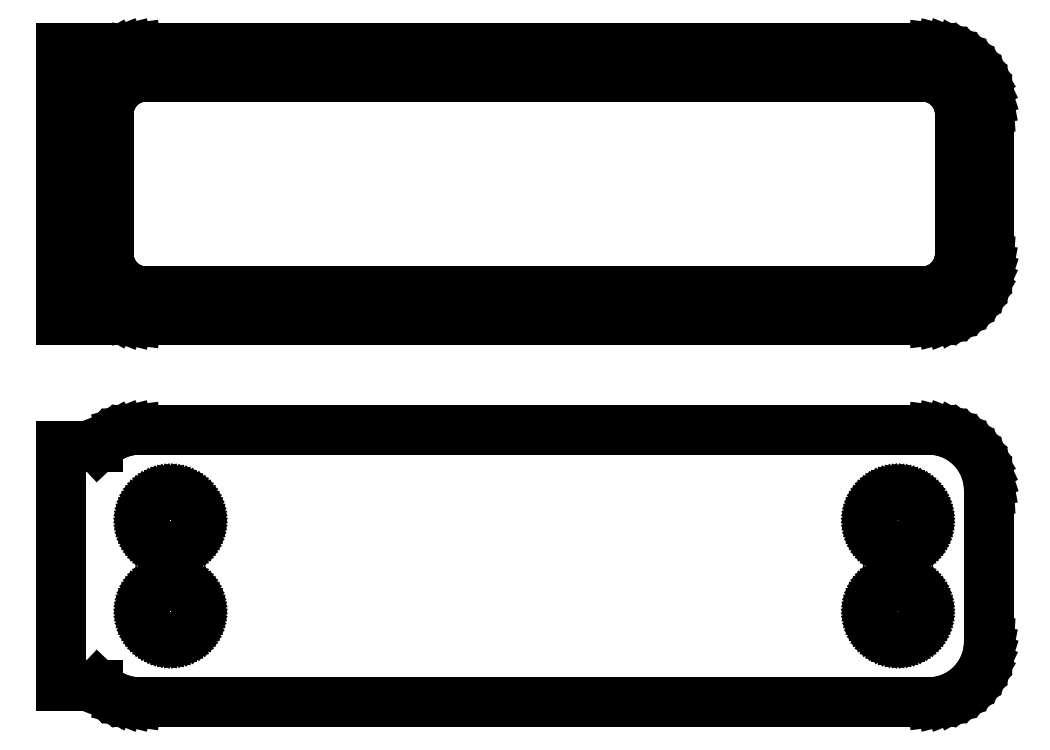
<metadata>
{"format":"dxf","ext":"dxf","renderer":"ezdxf+matplotlib","layout":"modelspace","background":"white","min_lineweight":24,"dpi":150}
</metadata>
<code>
0
SECTION
2
ENTITIES
0
LINE
8
0
10
33.44
20
83.34
11
34.05
21
83.49
0
LINE
8
0
10
34.05
20
83.49
11
34.63
21
83.73
0
LINE
8
0
10
34.63
20
83.73
11
35.18
21
84.03
0
LINE
8
0
10
35.18
20
84.03
11
35.69
21
84.4
0
LINE
8
0
10
35.69
20
84.4
11
36.14
21
84.83
0
LINE
8
0
10
36.14
20
84.83
11
36.55
21
85.31
0
LINE
8
0
10
36.55
20
85.31
11
36.88
21
85.84
0
LINE
8
0
10
36.88
20
85.84
11
37.15
21
86.41
0
LINE
8
0
10
37.15
20
86.41
11
37.34
21
87.01
0
LINE
8
0
10
37.34
20
87.01
11
37.46
21
87.62
0
LINE
8
0
10
37.46
20
87.62
11
37.5
21
88.25
0
LINE
8
0
10
37.5
20
88.25
11
37.5
21
100.8
0
LINE
8
0
10
37.5
20
100.8
11
37.46
21
101.4
0
LINE
8
0
10
37.46
20
101.4
11
37.34
21
102
0
LINE
8
0
10
37.34
20
102
11
37.15
21
102.6
0
LINE
8
0
10
37.15
20
102.6
11
36.88
21
103.2
0
LINE
8
0
10
36.88
20
103.2
11
36.55
21
103.7
0
LINE
8
0
10
36.55
20
103.7
11
36.14
21
104.2
0
LINE
8
0
10
36.14
20
104.2
11
35.69
21
104.6
0
LINE
8
0
10
35.69
20
104.6
11
35.18
21
105
0
LINE
8
0
10
35.18
20
105
11
34.63
21
105.3
0
LINE
8
0
10
34.63
20
105.3
11
34.05
21
105.5
0
LINE
8
0
10
34.05
20
105.5
11
33.44
21
105.7
0
LINE
8
0
10
33.44
20
105.7
11
32.81
21
105.7
0
LINE
8
0
10
32.81
20
105.7
11
-32.81
21
105.7
0
LINE
8
0
10
-32.81
20
105.7
11
-33.44
21
105.7
0
LINE
8
0
10
-33.44
20
105.7
11
-34.05
21
105.5
0
LINE
8
0
10
-34.05
20
105.5
11
-34.63
21
105.3
0
LINE
8
0
10
-34.63
20
105.3
11
-35.18
21
105
0
LINE
8
0
10
-35.18
20
105
11
-35.69
21
104.6
0
LINE
8
0
10
-35.69
20
104.6
11
-36
21
104.3
0
LINE
8
0
10
-36
20
104.3
11
-36
21
105.7
0
LINE
8
0
10
-36
20
105.7
11
-39
21
105.7
0
LINE
8
0
10
-39
20
105.7
11
-39
21
83.27
0
LINE
8
0
10
-39
20
83.27
11
-36
21
83.27
0
LINE
8
0
10
-36
20
83.27
11
-36
21
84.69
0
LINE
8
0
10
-36
20
84.69
11
-35.69
21
84.4
0
LINE
8
0
10
-35.69
20
84.4
11
-35.18
21
84.03
0
LINE
8
0
10
-35.18
20
84.03
11
-34.63
21
83.73
0
LINE
8
0
10
-34.63
20
83.73
11
-34.05
21
83.49
0
LINE
8
0
10
-34.05
20
83.49
11
-33.44
21
83.34
0
LINE
8
0
10
-33.44
20
83.34
11
-32.81
21
83.26
0
LINE
8
0
10
-32.81
20
83.26
11
32.81
21
83.26
0
LINE
8
0
10
32.81
20
83.26
11
33.44
21
83.34
0
LINE
8
0
10
-32.2
20
85.64
11
-32.58
21
85.69
0
LINE
8
0
10
-32.58
20
85.69
11
-32.96
21
85.79
0
LINE
8
0
10
-32.96
20
85.79
11
-33.33
21
85.93
0
LINE
8
0
10
-33.33
20
85.93
11
-33.67
21
86.12
0
LINE
8
0
10
-33.67
20
86.12
11
-33.98
21
86.35
0
LINE
8
0
10
-33.98
20
86.35
11
-34.27
21
86.62
0
LINE
8
0
10
-34.27
20
86.62
11
-34.52
21
86.92
0
LINE
8
0
10
-34.52
20
86.92
11
-34.73
21
87.25
0
LINE
8
0
10
-34.73
20
87.25
11
-34.89
21
87.6
0
LINE
8
0
10
-34.89
20
87.6
11
-35.02
21
87.98
0
LINE
8
0
10
-35.02
20
87.98
11
-35.09
21
88.36
0
LINE
8
0
10
-35.09
20
88.36
11
-35.11
21
88.75
0
LINE
8
0
10
-35.11
20
88.75
11
-35.11
21
100.2
0
LINE
8
0
10
-35.11
20
100.2
11
-35.09
21
100.6
0
LINE
8
0
10
-35.09
20
100.6
11
-35.02
21
101
0
LINE
8
0
10
-35.02
20
101
11
-34.89
21
101.4
0
LINE
8
0
10
-34.89
20
101.4
11
-34.73
21
101.8
0
LINE
8
0
10
-34.73
20
101.8
11
-34.52
21
102.1
0
LINE
8
0
10
-34.52
20
102.1
11
-34.27
21
102.4
0
LINE
8
0
10
-34.27
20
102.4
11
-33.98
21
102.6
0
LINE
8
0
10
-33.98
20
102.6
11
-33.67
21
102.9
0
LINE
8
0
10
-33.67
20
102.9
11
-33.33
21
103.1
0
LINE
8
0
10
-33.33
20
103.1
11
-32.96
21
103.2
0
LINE
8
0
10
-32.96
20
103.2
11
-32.58
21
103.3
0
LINE
8
0
10
-32.58
20
103.3
11
-32.2
21
103.4
0
LINE
8
0
10
-32.2
20
103.4
11
32.2
21
103.4
0
LINE
8
0
10
32.2
20
103.4
11
32.58
21
103.3
0
LINE
8
0
10
32.58
20
103.3
11
32.96
21
103.2
0
LINE
8
0
10
32.96
20
103.2
11
33.33
21
103.1
0
LINE
8
0
10
33.33
20
103.1
11
33.67
21
102.9
0
LINE
8
0
10
33.67
20
102.9
11
33.98
21
102.6
0
LINE
8
0
10
33.98
20
102.6
11
34.27
21
102.4
0
LINE
8
0
10
34.27
20
102.4
11
34.52
21
102.1
0
LINE
8
0
10
34.52
20
102.1
11
34.73
21
101.8
0
LINE
8
0
10
34.73
20
101.8
11
34.89
21
101.4
0
LINE
8
0
10
34.89
20
101.4
11
35.02
21
101
0
LINE
8
0
10
35.02
20
101
11
35.09
21
100.6
0
LINE
8
0
10
35.09
20
100.6
11
35.11
21
100.2
0
LINE
8
0
10
35.11
20
100.2
11
35.11
21
88.75
0
LINE
8
0
10
35.11
20
88.75
11
35.09
21
88.36
0
LINE
8
0
10
35.09
20
88.36
11
35.02
21
87.98
0
LINE
8
0
10
35.02
20
87.98
11
34.89
21
87.6
0
LINE
8
0
10
34.89
20
87.6
11
34.73
21
87.25
0
LINE
8
0
10
34.73
20
87.25
11
34.52
21
86.92
0
LINE
8
0
10
34.52
20
86.92
11
34.27
21
86.62
0
LINE
8
0
10
34.27
20
86.62
11
33.98
21
86.35
0
LINE
8
0
10
33.98
20
86.35
11
33.67
21
86.12
0
LINE
8
0
10
33.67
20
86.12
11
33.33
21
85.93
0
LINE
8
0
10
33.33
20
85.93
11
32.96
21
85.79
0
LINE
8
0
10
32.96
20
85.79
11
32.58
21
85.69
0
LINE
8
0
10
32.58
20
85.69
11
32.2
21
85.64
0
LINE
8
0
10
32.2
20
85.64
11
-32.2
21
85.64
0
LINE
8
0
10
33.44
20
51.84
11
34.05
21
51.99
0
LINE
8
0
10
34.05
20
51.99
11
34.63
21
52.23
0
LINE
8
0
10
34.63
20
52.23
11
35.18
21
52.53
0
LINE
8
0
10
35.18
20
52.53
11
35.69
21
52.9
0
LINE
8
0
10
35.69
20
52.9
11
36.14
21
53.33
0
LINE
8
0
10
36.14
20
53.33
11
36.55
21
53.81
0
LINE
8
0
10
36.55
20
53.81
11
36.88
21
54.34
0
LINE
8
0
10
36.88
20
54.34
11
37.15
21
54.91
0
LINE
8
0
10
37.15
20
54.91
11
37.34
21
55.51
0
LINE
8
0
10
37.34
20
55.51
11
37.46
21
56.12
0
LINE
8
0
10
37.46
20
56.12
11
37.5
21
56.75
0
LINE
8
0
10
37.5
20
56.75
11
37.5
21
69.25
0
LINE
8
0
10
37.5
20
69.25
11
37.46
21
69.88
0
LINE
8
0
10
37.46
20
69.88
11
37.34
21
70.49
0
LINE
8
0
10
37.34
20
70.49
11
37.15
21
71.09
0
LINE
8
0
10
37.15
20
71.09
11
36.88
21
71.66
0
LINE
8
0
10
36.88
20
71.66
11
36.55
21
72.19
0
LINE
8
0
10
36.55
20
72.19
11
36.14
21
72.67
0
LINE
8
0
10
36.14
20
72.67
11
35.69
21
73.1
0
LINE
8
0
10
35.69
20
73.1
11
35.18
21
73.47
0
LINE
8
0
10
35.18
20
73.47
11
34.63
21
73.77
0
LINE
8
0
10
34.63
20
73.77
11
34.05
21
74.01
0
LINE
8
0
10
34.05
20
74.01
11
33.44
21
74.16
0
LINE
8
0
10
33.44
20
74.16
11
32.81
21
74.24
0
LINE
8
0
10
32.81
20
74.24
11
-32.81
21
74.24
0
LINE
8
0
10
-32.81
20
74.24
11
-33.44
21
74.16
0
LINE
8
0
10
-33.44
20
74.16
11
-34.05
21
74.01
0
LINE
8
0
10
-34.05
20
74.01
11
-34.63
21
73.77
0
LINE
8
0
10
-34.63
20
73.77
11
-35.18
21
73.47
0
LINE
8
0
10
-35.18
20
73.47
11
-35.69
21
73.1
0
LINE
8
0
10
-35.69
20
73.1
11
-36
21
72.81
0
LINE
8
0
10
-36
20
72.81
11
-36
21
72.9
0
LINE
8
0
10
-36
20
72.9
11
-39
21
72.9
0
LINE
8
0
10
-39
20
72.9
11
-39
21
53.1
0
LINE
8
0
10
-39
20
53.1
11
-36
21
53.1
0
LINE
8
0
10
-36
20
53.1
11
-36
21
53.19
0
LINE
8
0
10
-36
20
53.19
11
-35.69
21
52.9
0
LINE
8
0
10
-35.69
20
52.9
11
-35.18
21
52.53
0
LINE
8
0
10
-35.18
20
52.53
11
-34.63
21
52.23
0
LINE
8
0
10
-34.63
20
52.23
11
-34.05
21
51.99
0
LINE
8
0
10
-34.05
20
51.99
11
-33.44
21
51.84
0
LINE
8
0
10
-33.44
20
51.84
11
-32.81
21
51.76
0
LINE
8
0
10
-32.81
20
51.76
11
32.81
21
51.76
0
LINE
8
0
10
32.81
20
51.76
11
33.44
21
51.84
0
LINE
8
0
10
29.87
20
64.62
11
29.6
21
64.65
0
LINE
8
0
10
29.6
20
64.65
11
29.34
21
64.72
0
LINE
8
0
10
29.34
20
64.72
11
29.09
21
64.82
0
LINE
8
0
10
29.09
20
64.82
11
28.86
21
64.95
0
LINE
8
0
10
28.86
20
64.95
11
28.64
21
65.1
0
LINE
8
0
10
28.64
20
65.1
11
28.44
21
65.29
0
LINE
8
0
10
28.44
20
65.29
11
28.27
21
65.49
0
LINE
8
0
10
28.27
20
65.49
11
28.13
21
65.72
0
LINE
8
0
10
28.13
20
65.72
11
28.01
21
65.96
0
LINE
8
0
10
28.01
20
65.96
11
27.93
21
66.22
0
LINE
8
0
10
27.93
20
66.22
11
27.88
21
66.48
0
LINE
8
0
10
27.88
20
66.48
11
27.86
21
66.75
0
LINE
8
0
10
27.86
20
66.75
11
27.88
21
67.02
0
LINE
8
0
10
27.88
20
67.02
11
27.93
21
67.28
0
LINE
8
0
10
27.93
20
67.28
11
28.01
21
67.54
0
LINE
8
0
10
28.01
20
67.54
11
28.13
21
67.78
0
LINE
8
0
10
28.13
20
67.78
11
28.27
21
68.01
0
LINE
8
0
10
28.27
20
68.01
11
28.44
21
68.21
0
LINE
8
0
10
28.44
20
68.21
11
28.64
21
68.4
0
LINE
8
0
10
28.64
20
68.4
11
28.86
21
68.55
0
LINE
8
0
10
28.86
20
68.55
11
29.09
21
68.68
0
LINE
8
0
10
29.09
20
68.68
11
29.34
21
68.78
0
LINE
8
0
10
29.34
20
68.78
11
29.6
21
68.85
0
LINE
8
0
10
29.6
20
68.85
11
29.87
21
68.88
0
LINE
8
0
10
29.87
20
68.88
11
30.13
21
68.88
0
LINE
8
0
10
30.13
20
68.88
11
30.4
21
68.85
0
LINE
8
0
10
30.4
20
68.85
11
30.66
21
68.78
0
LINE
8
0
10
30.66
20
68.78
11
30.91
21
68.68
0
LINE
8
0
10
30.91
20
68.68
11
31.14
21
68.55
0
LINE
8
0
10
31.14
20
68.55
11
31.36
21
68.4
0
LINE
8
0
10
31.36
20
68.4
11
31.56
21
68.21
0
LINE
8
0
10
31.56
20
68.21
11
31.73
21
68.01
0
LINE
8
0
10
31.73
20
68.01
11
31.87
21
67.78
0
LINE
8
0
10
31.87
20
67.78
11
31.99
21
67.54
0
LINE
8
0
10
31.99
20
67.54
11
32.07
21
67.28
0
LINE
8
0
10
32.07
20
67.28
11
32.12
21
67.02
0
LINE
8
0
10
32.12
20
67.02
11
32.14
21
66.75
0
LINE
8
0
10
32.14
20
66.75
11
32.12
21
66.48
0
LINE
8
0
10
32.12
20
66.48
11
32.07
21
66.22
0
LINE
8
0
10
32.07
20
66.22
11
31.99
21
65.96
0
LINE
8
0
10
31.99
20
65.96
11
31.87
21
65.72
0
LINE
8
0
10
31.87
20
65.72
11
31.73
21
65.49
0
LINE
8
0
10
31.73
20
65.49
11
31.56
21
65.29
0
LINE
8
0
10
31.56
20
65.29
11
31.36
21
65.1
0
LINE
8
0
10
31.36
20
65.1
11
31.14
21
64.95
0
LINE
8
0
10
31.14
20
64.95
11
30.91
21
64.82
0
LINE
8
0
10
30.91
20
64.82
11
30.66
21
64.72
0
LINE
8
0
10
30.66
20
64.72
11
30.4
21
64.65
0
LINE
8
0
10
30.4
20
64.65
11
30.13
21
64.62
0
LINE
8
0
10
30.13
20
64.62
11
29.87
21
64.62
0
LINE
8
0
10
-30.13
20
64.62
11
-30.4
21
64.65
0
LINE
8
0
10
-30.4
20
64.65
11
-30.66
21
64.72
0
LINE
8
0
10
-30.66
20
64.72
11
-30.91
21
64.82
0
LINE
8
0
10
-30.91
20
64.82
11
-31.14
21
64.95
0
LINE
8
0
10
-31.14
20
64.95
11
-31.36
21
65.1
0
LINE
8
0
10
-31.36
20
65.1
11
-31.56
21
65.29
0
LINE
8
0
10
-31.56
20
65.29
11
-31.73
21
65.49
0
LINE
8
0
10
-31.73
20
65.49
11
-31.87
21
65.72
0
LINE
8
0
10
-31.87
20
65.72
11
-31.99
21
65.96
0
LINE
8
0
10
-31.99
20
65.96
11
-32.07
21
66.22
0
LINE
8
0
10
-32.07
20
66.22
11
-32.12
21
66.48
0
LINE
8
0
10
-32.12
20
66.48
11
-32.14
21
66.75
0
LINE
8
0
10
-32.14
20
66.75
11
-32.12
21
67.02
0
LINE
8
0
10
-32.12
20
67.02
11
-32.07
21
67.28
0
LINE
8
0
10
-32.07
20
67.28
11
-31.99
21
67.54
0
LINE
8
0
10
-31.99
20
67.54
11
-31.87
21
67.78
0
LINE
8
0
10
-31.87
20
67.78
11
-31.73
21
68.01
0
LINE
8
0
10
-31.73
20
68.01
11
-31.56
21
68.21
0
LINE
8
0
10
-31.56
20
68.21
11
-31.36
21
68.4
0
LINE
8
0
10
-31.36
20
68.4
11
-31.14
21
68.55
0
LINE
8
0
10
-31.14
20
68.55
11
-30.91
21
68.68
0
LINE
8
0
10
-30.91
20
68.68
11
-30.66
21
68.78
0
LINE
8
0
10
-30.66
20
68.78
11
-30.4
21
68.85
0
LINE
8
0
10
-30.4
20
68.85
11
-30.13
21
68.88
0
LINE
8
0
10
-30.13
20
68.88
11
-29.87
21
68.88
0
LINE
8
0
10
-29.87
20
68.88
11
-29.6
21
68.85
0
LINE
8
0
10
-29.6
20
68.85
11
-29.34
21
68.78
0
LINE
8
0
10
-29.34
20
68.78
11
-29.09
21
68.68
0
LINE
8
0
10
-29.09
20
68.68
11
-28.86
21
68.55
0
LINE
8
0
10
-28.86
20
68.55
11
-28.64
21
68.4
0
LINE
8
0
10
-28.64
20
68.4
11
-28.44
21
68.21
0
LINE
8
0
10
-28.44
20
68.21
11
-28.27
21
68.01
0
LINE
8
0
10
-28.27
20
68.01
11
-28.13
21
67.78
0
LINE
8
0
10
-28.13
20
67.78
11
-28.01
21
67.54
0
LINE
8
0
10
-28.01
20
67.54
11
-27.93
21
67.28
0
LINE
8
0
10
-27.93
20
67.28
11
-27.88
21
67.02
0
LINE
8
0
10
-27.88
20
67.02
11
-27.86
21
66.75
0
LINE
8
0
10
-27.86
20
66.75
11
-27.88
21
66.48
0
LINE
8
0
10
-27.88
20
66.48
11
-27.93
21
66.22
0
LINE
8
0
10
-27.93
20
66.22
11
-28.01
21
65.96
0
LINE
8
0
10
-28.01
20
65.96
11
-28.13
21
65.72
0
LINE
8
0
10
-28.13
20
65.72
11
-28.27
21
65.49
0
LINE
8
0
10
-28.27
20
65.49
11
-28.44
21
65.29
0
LINE
8
0
10
-28.44
20
65.29
11
-28.64
21
65.1
0
LINE
8
0
10
-28.64
20
65.1
11
-28.86
21
64.95
0
LINE
8
0
10
-28.86
20
64.95
11
-29.09
21
64.82
0
LINE
8
0
10
-29.09
20
64.82
11
-29.34
21
64.72
0
LINE
8
0
10
-29.34
20
64.72
11
-29.6
21
64.65
0
LINE
8
0
10
-29.6
20
64.65
11
-29.87
21
64.62
0
LINE
8
0
10
-29.87
20
64.62
11
-30.13
21
64.62
0
LINE
8
0
10
29.87
20
57.12
11
29.6
21
57.15
0
LINE
8
0
10
29.6
20
57.15
11
29.34
21
57.22
0
LINE
8
0
10
29.34
20
57.22
11
29.09
21
57.32
0
LINE
8
0
10
29.09
20
57.32
11
28.86
21
57.45
0
LINE
8
0
10
28.86
20
57.45
11
28.64
21
57.6
0
LINE
8
0
10
28.64
20
57.6
11
28.44
21
57.79
0
LINE
8
0
10
28.44
20
57.79
11
28.27
21
57.99
0
LINE
8
0
10
28.27
20
57.99
11
28.13
21
58.22
0
LINE
8
0
10
28.13
20
58.22
11
28.01
21
58.46
0
LINE
8
0
10
28.01
20
58.46
11
27.93
21
58.72
0
LINE
8
0
10
27.93
20
58.72
11
27.88
21
58.98
0
LINE
8
0
10
27.88
20
58.98
11
27.86
21
59.25
0
LINE
8
0
10
27.86
20
59.25
11
27.88
21
59.52
0
LINE
8
0
10
27.88
20
59.52
11
27.93
21
59.78
0
LINE
8
0
10
27.93
20
59.78
11
28.01
21
60.04
0
LINE
8
0
10
28.01
20
60.04
11
28.13
21
60.28
0
LINE
8
0
10
28.13
20
60.28
11
28.27
21
60.51
0
LINE
8
0
10
28.27
20
60.51
11
28.44
21
60.71
0
LINE
8
0
10
28.44
20
60.71
11
28.64
21
60.9
0
LINE
8
0
10
28.64
20
60.9
11
28.86
21
61.05
0
LINE
8
0
10
28.86
20
61.05
11
29.09
21
61.18
0
LINE
8
0
10
29.09
20
61.18
11
29.34
21
61.28
0
LINE
8
0
10
29.34
20
61.28
11
29.6
21
61.35
0
LINE
8
0
10
29.6
20
61.35
11
29.87
21
61.38
0
LINE
8
0
10
29.87
20
61.38
11
30.13
21
61.38
0
LINE
8
0
10
30.13
20
61.38
11
30.4
21
61.35
0
LINE
8
0
10
30.4
20
61.35
11
30.66
21
61.28
0
LINE
8
0
10
30.66
20
61.28
11
30.91
21
61.18
0
LINE
8
0
10
30.91
20
61.18
11
31.14
21
61.05
0
LINE
8
0
10
31.14
20
61.05
11
31.36
21
60.9
0
LINE
8
0
10
31.36
20
60.9
11
31.56
21
60.71
0
LINE
8
0
10
31.56
20
60.71
11
31.73
21
60.51
0
LINE
8
0
10
31.73
20
60.51
11
31.87
21
60.28
0
LINE
8
0
10
31.87
20
60.28
11
31.99
21
60.04
0
LINE
8
0
10
31.99
20
60.04
11
32.07
21
59.78
0
LINE
8
0
10
32.07
20
59.78
11
32.12
21
59.52
0
LINE
8
0
10
32.12
20
59.52
11
32.14
21
59.25
0
LINE
8
0
10
32.14
20
59.25
11
32.12
21
58.98
0
LINE
8
0
10
32.12
20
58.98
11
32.07
21
58.72
0
LINE
8
0
10
32.07
20
58.72
11
31.99
21
58.46
0
LINE
8
0
10
31.99
20
58.46
11
31.87
21
58.22
0
LINE
8
0
10
31.87
20
58.22
11
31.73
21
57.99
0
LINE
8
0
10
31.73
20
57.99
11
31.56
21
57.79
0
LINE
8
0
10
31.56
20
57.79
11
31.36
21
57.6
0
LINE
8
0
10
31.36
20
57.6
11
31.14
21
57.45
0
LINE
8
0
10
31.14
20
57.45
11
30.91
21
57.32
0
LINE
8
0
10
30.91
20
57.32
11
30.66
21
57.22
0
LINE
8
0
10
30.66
20
57.22
11
30.4
21
57.15
0
LINE
8
0
10
30.4
20
57.15
11
30.13
21
57.12
0
LINE
8
0
10
30.13
20
57.12
11
29.87
21
57.12
0
LINE
8
0
10
-30.13
20
57.12
11
-30.4
21
57.15
0
LINE
8
0
10
-30.4
20
57.15
11
-30.66
21
57.22
0
LINE
8
0
10
-30.66
20
57.22
11
-30.91
21
57.32
0
LINE
8
0
10
-30.91
20
57.32
11
-31.14
21
57.45
0
LINE
8
0
10
-31.14
20
57.45
11
-31.36
21
57.6
0
LINE
8
0
10
-31.36
20
57.6
11
-31.56
21
57.79
0
LINE
8
0
10
-31.56
20
57.79
11
-31.73
21
57.99
0
LINE
8
0
10
-31.73
20
57.99
11
-31.87
21
58.22
0
LINE
8
0
10
-31.87
20
58.22
11
-31.99
21
58.46
0
LINE
8
0
10
-31.99
20
58.46
11
-32.07
21
58.72
0
LINE
8
0
10
-32.07
20
58.72
11
-32.12
21
58.98
0
LINE
8
0
10
-32.12
20
58.98
11
-32.14
21
59.25
0
LINE
8
0
10
-32.14
20
59.25
11
-32.12
21
59.52
0
LINE
8
0
10
-32.12
20
59.52
11
-32.07
21
59.78
0
LINE
8
0
10
-32.07
20
59.78
11
-31.99
21
60.04
0
LINE
8
0
10
-31.99
20
60.04
11
-31.87
21
60.28
0
LINE
8
0
10
-31.87
20
60.28
11
-31.73
21
60.51
0
LINE
8
0
10
-31.73
20
60.51
11
-31.56
21
60.71
0
LINE
8
0
10
-31.56
20
60.71
11
-31.36
21
60.9
0
LINE
8
0
10
-31.36
20
60.9
11
-31.14
21
61.05
0
LINE
8
0
10
-31.14
20
61.05
11
-30.91
21
61.18
0
LINE
8
0
10
-30.91
20
61.18
11
-30.66
21
61.28
0
LINE
8
0
10
-30.66
20
61.28
11
-30.4
21
61.35
0
LINE
8
0
10
-30.4
20
61.35
11
-30.13
21
61.38
0
LINE
8
0
10
-30.13
20
61.38
11
-29.87
21
61.38
0
LINE
8
0
10
-29.87
20
61.38
11
-29.6
21
61.35
0
LINE
8
0
10
-29.6
20
61.35
11
-29.34
21
61.28
0
LINE
8
0
10
-29.34
20
61.28
11
-29.09
21
61.18
0
LINE
8
0
10
-29.09
20
61.18
11
-28.86
21
61.05
0
LINE
8
0
10
-28.86
20
61.05
11
-28.64
21
60.9
0
LINE
8
0
10
-28.64
20
60.9
11
-28.44
21
60.71
0
LINE
8
0
10
-28.44
20
60.71
11
-28.27
21
60.51
0
LINE
8
0
10
-28.27
20
60.51
11
-28.13
21
60.28
0
LINE
8
0
10
-28.13
20
60.28
11
-28.01
21
60.04
0
LINE
8
0
10
-28.01
20
60.04
11
-27.93
21
59.78
0
LINE
8
0
10
-27.93
20
59.78
11
-27.88
21
59.52
0
LINE
8
0
10
-27.88
20
59.52
11
-27.86
21
59.25
0
LINE
8
0
10
-27.86
20
59.25
11
-27.88
21
58.98
0
LINE
8
0
10
-27.88
20
58.98
11
-27.93
21
58.72
0
LINE
8
0
10
-27.93
20
58.72
11
-28.01
21
58.46
0
LINE
8
0
10
-28.01
20
58.46
11
-28.13
21
58.22
0
LINE
8
0
10
-28.13
20
58.22
11
-28.27
21
57.99
0
LINE
8
0
10
-28.27
20
57.99
11
-28.44
21
57.79
0
LINE
8
0
10
-28.44
20
57.79
11
-28.64
21
57.6
0
LINE
8
0
10
-28.64
20
57.6
11
-28.86
21
57.45
0
LINE
8
0
10
-28.86
20
57.45
11
-29.09
21
57.32
0
LINE
8
0
10
-29.09
20
57.32
11
-29.34
21
57.22
0
LINE
8
0
10
-29.34
20
57.22
11
-29.6
21
57.15
0
LINE
8
0
10
-29.6
20
57.15
11
-29.87
21
57.12
0
LINE
8
0
10
-29.87
20
57.12
11
-30.13
21
57.12
0
ENDSEC
0
EOF

</code>
